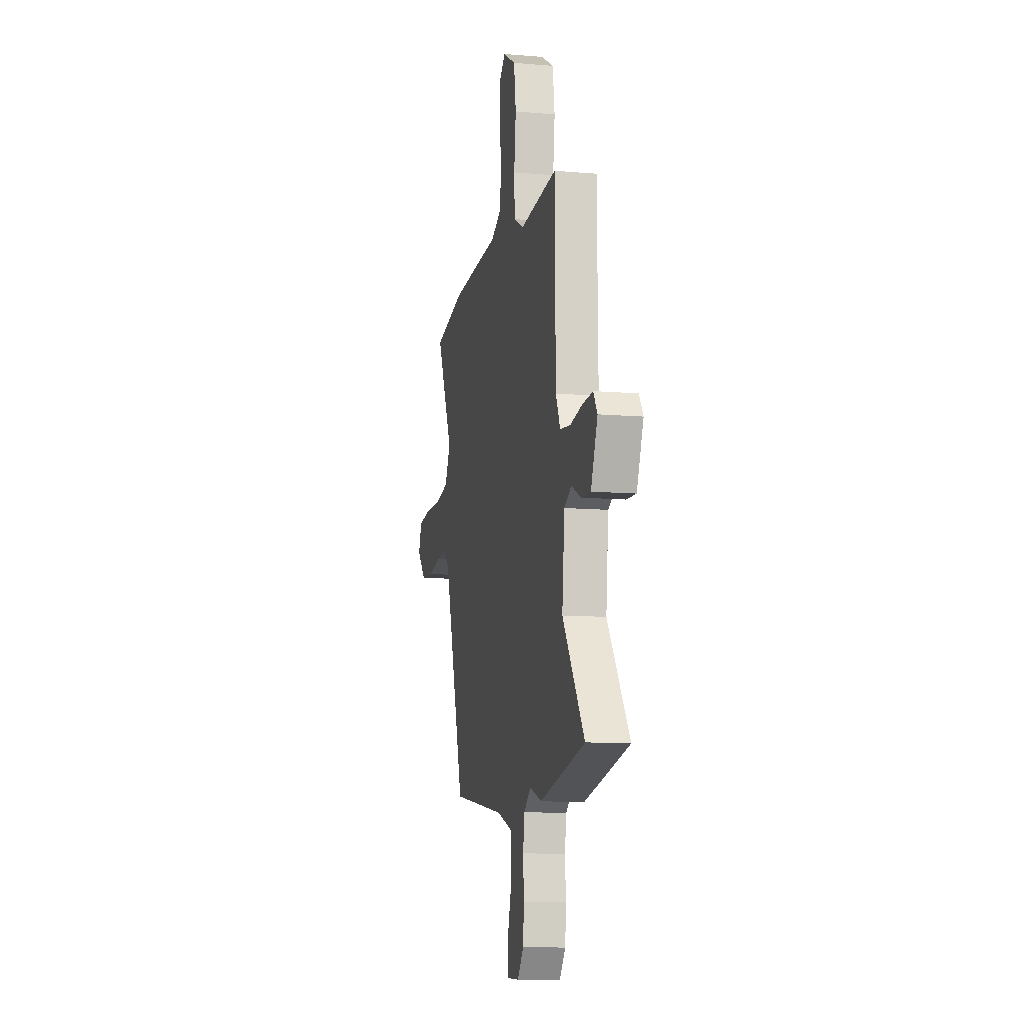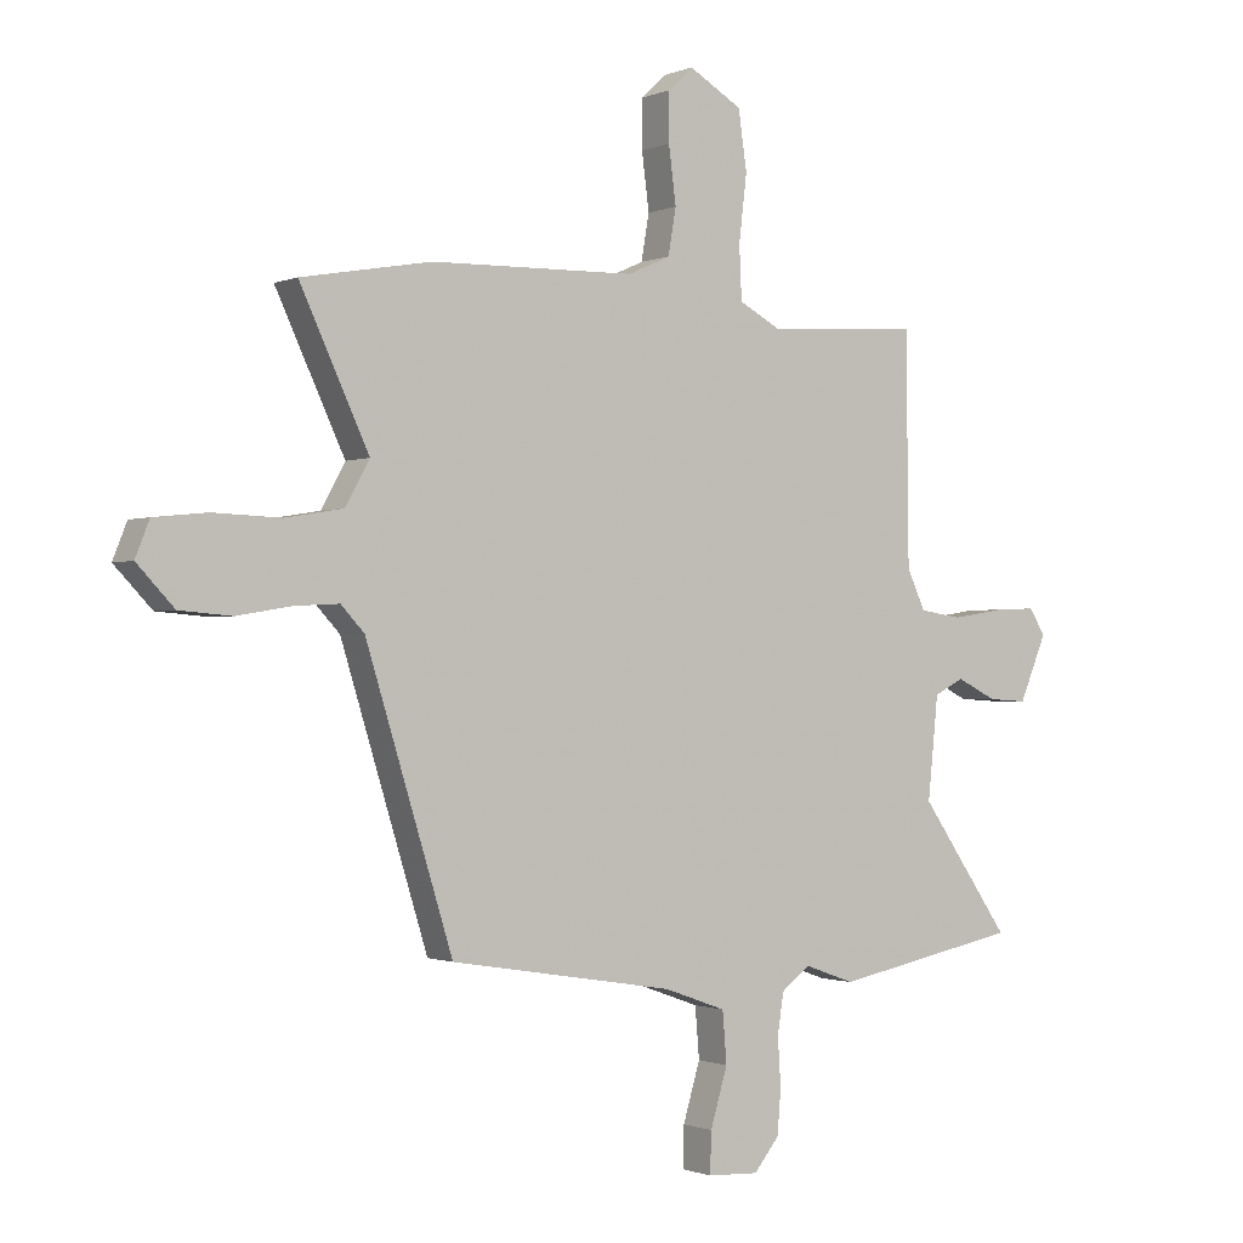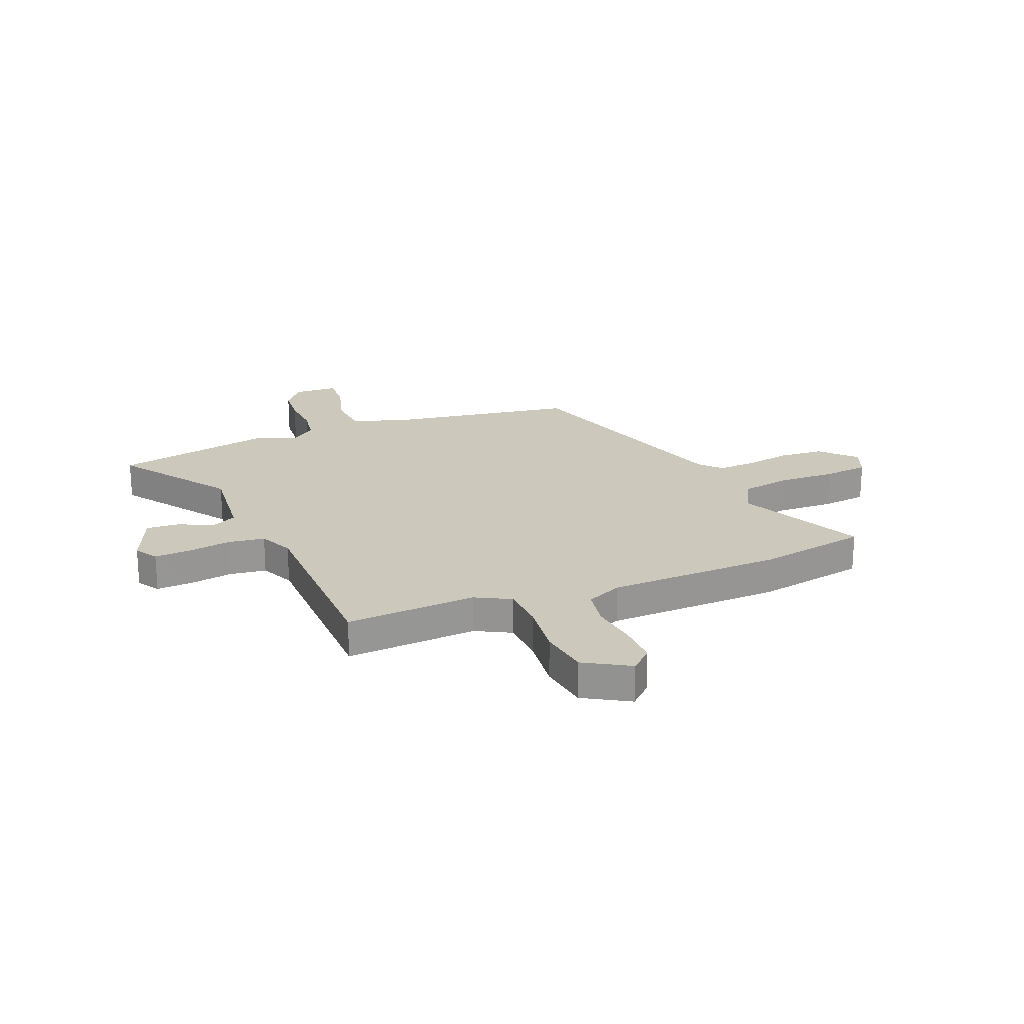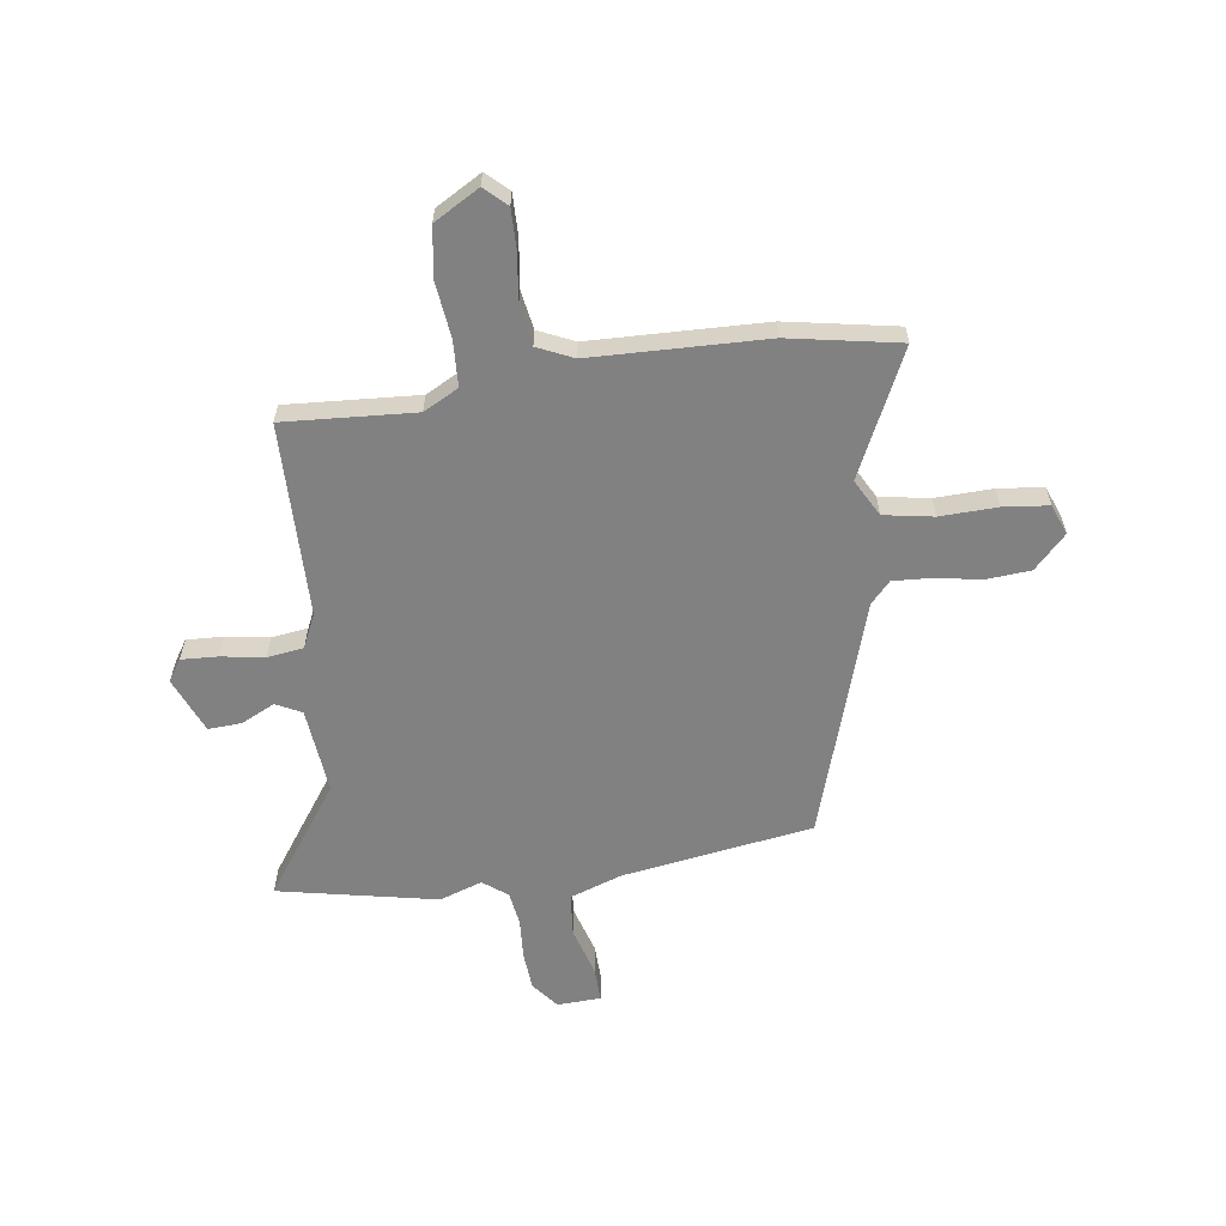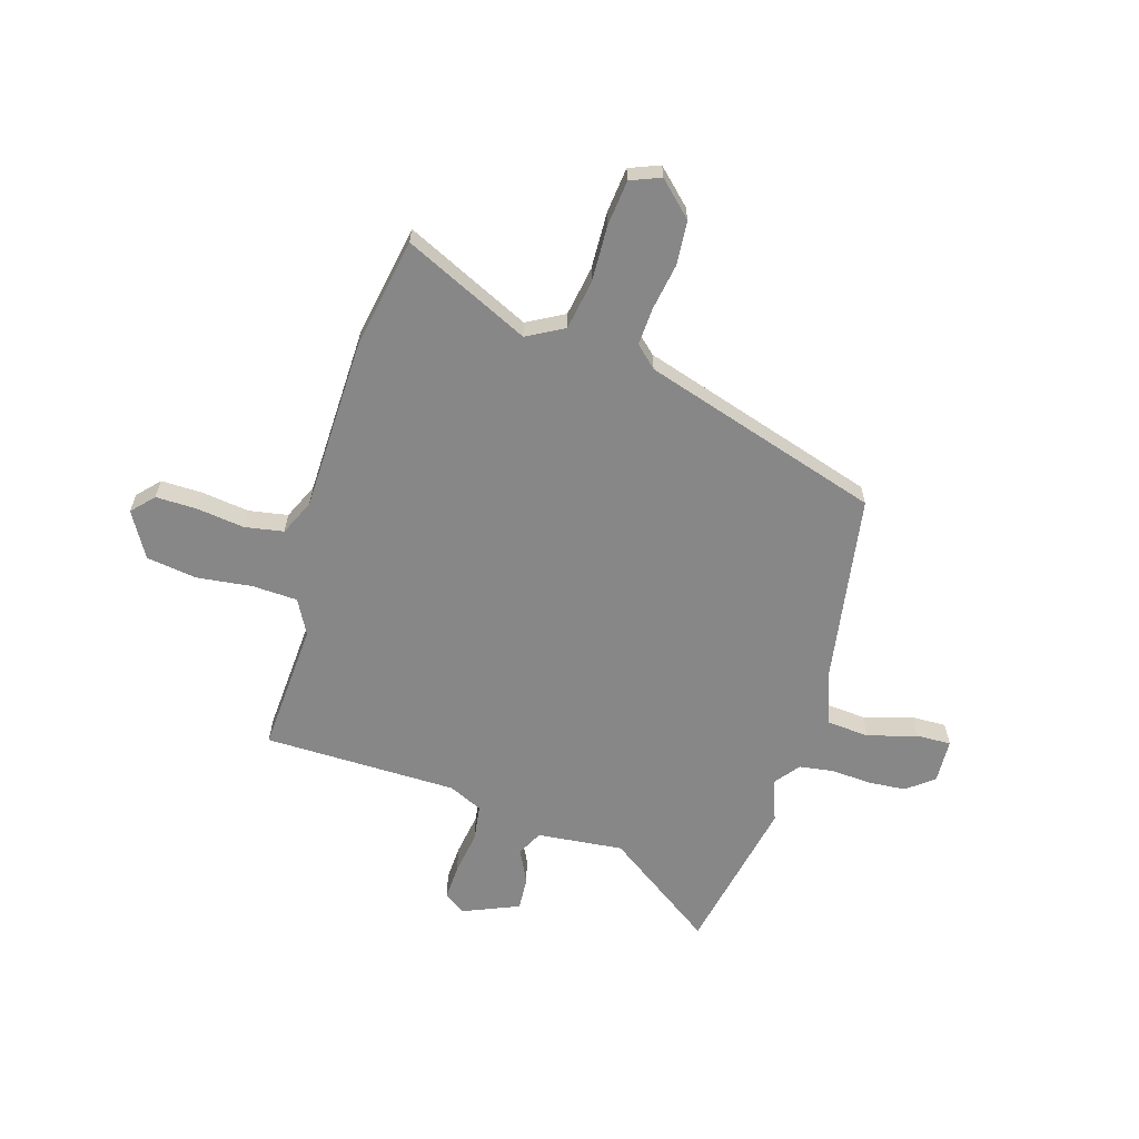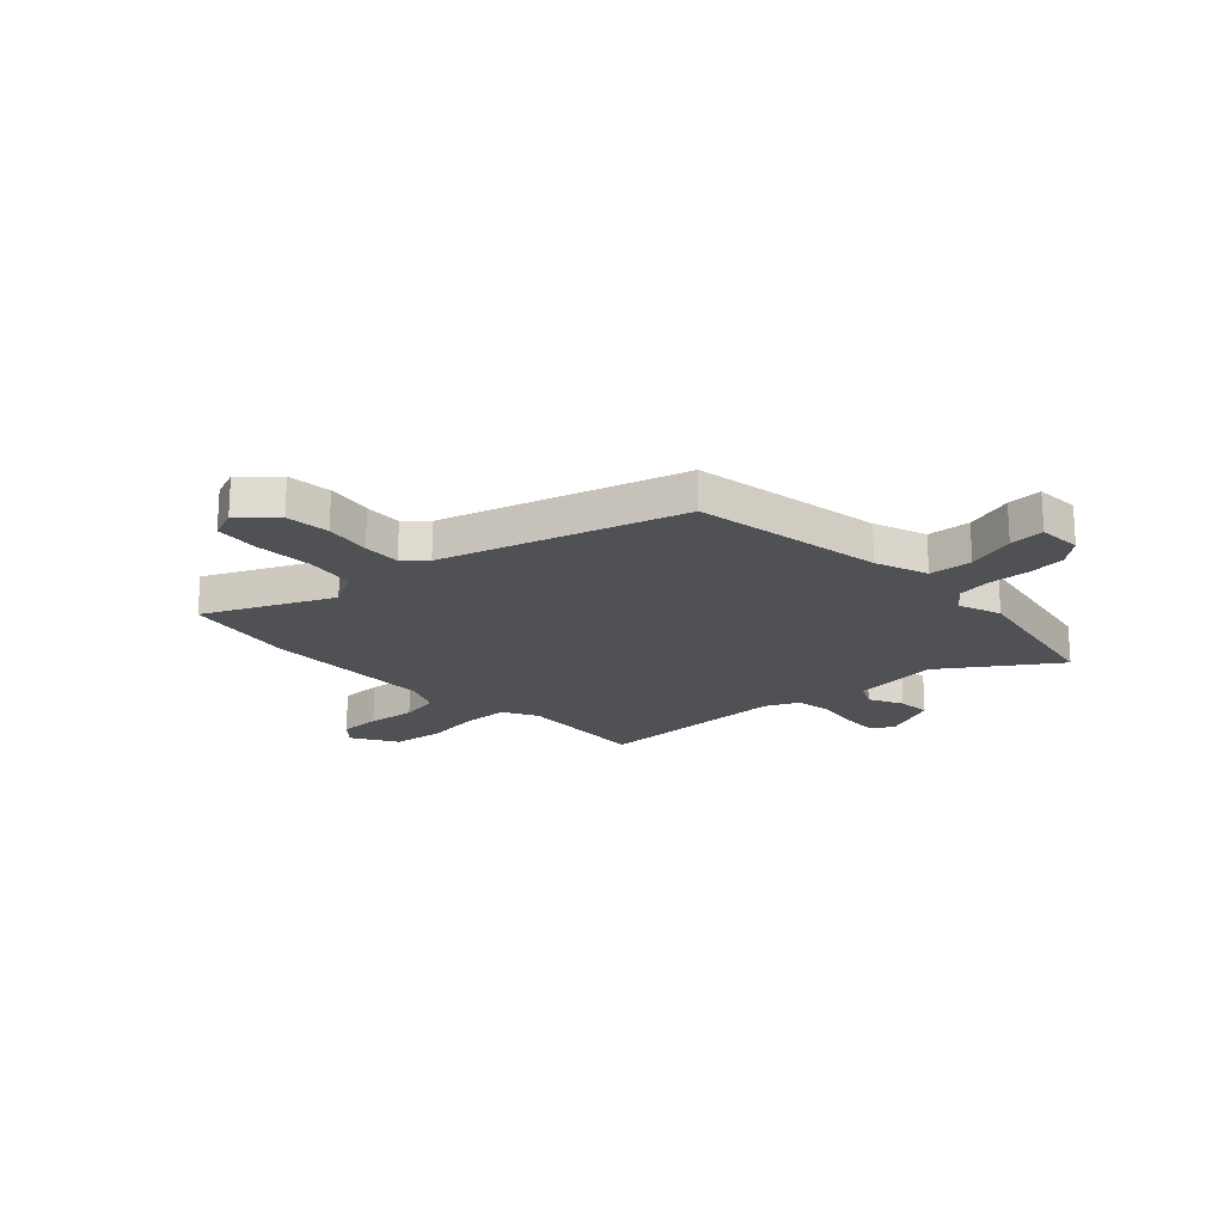
<metadata>
{"format":"obj","ext":"obj","renderer":"f3d","projection":"perspective","resolution":1024,"background":"white","views":[{"elev":-11.5,"azim":-101.6,"up":"+Z"},{"elev":-1.1,"azim":145.8,"up":"+Z"},{"elev":22.2,"azim":-22.2,"up":"+Y"},{"elev":-60.4,"azim":7.7,"up":"+Y"},{"elev":-62.6,"azim":73.2,"up":"+Y"},{"elev":-20.0,"azim":133.6,"up":"+Y"}]}
</metadata>
<code>
v -0.384 0.07 -0.523
v -0.689 0.07 -0.462
v -0.541 0.07 -0.25
v -0.558 0.07 -0.084
v -0.607 0.07 -0.059
v -0.672 0.07 -0.091
v -0.736 0.07 -0.095
v -0.781 0.07 0.012
v -0.754 0.07 0.054
v -0.685 0.07 0.051
v -0.601 0.07 0.038
v -0.531 0.07 0.048
v -0.501 0.07 0.113
v -0.497 0.07 0.486
v -0.245 0.07 0.471
v -0.178 0.07 0.507
v -0.174 0.07 0.594
v -0.187 0.07 0.702
v -0.173 0.07 0.798
v -0.086 0.07 0.849
v -0.044 0.07 0.81
v -0.045 0.07 0.731
v -0.057 0.07 0.639
v -0.044 0.07 0.564
v 0.025 0.07 0.533
v 0.36 0.07 0.525
v 0.572 0.07 0.487
v 0.459 0.07 0.246
v 0.498 0.07 0.175
v 0.593 0.07 0.159
v 0.703 0.07 0.163
v 0.79 0.07 0.154
v 0.813 0.07 0.096
v 0.752 0.07 0.032
v 0.667 0.07 0.025
v 0.578 0.07 0.04
v 0.505 0.07 0.044
v 0.467 0.07 0.003
v 0.325 0.07 -0.455
v -0.041 0.07 -0.514
v -0.142 0.07 -0.55
v -0.149 0.07 -0.633
v -0.121 0.07 -0.727
v -0.119 0.07 -0.794
v -0.203 0.07 -0.798
v -0.244 0.07 -0.747
v -0.25 0.07 -0.674
v -0.245 0.07 -0.596
v -0.255 0.07 -0.53
v -0.302 0.07 -0.494
v -0.384 0 -0.523
v -0.689 0 -0.462
v -0.541 0 -0.25
v -0.558 0 -0.084
v -0.607 0 -0.059
v -0.672 0 -0.091
v -0.736 0 -0.095
v -0.781 0 0.012
v -0.754 0 0.054
v -0.685 0 0.051
v -0.601 0 0.038
v -0.531 0 0.048
v -0.501 0 0.113
v -0.497 0 0.486
v -0.245 0 0.471
v -0.178 0 0.507
v -0.174 0 0.594
v -0.187 0 0.702
v -0.173 0 0.798
v -0.086 0 0.849
v -0.044 0 0.81
v -0.045 0 0.731
v -0.057 0 0.639
v -0.044 0 0.564
v 0.025 0 0.533
v 0.36 0 0.525
v 0.572 0 0.487
v 0.459 0 0.246
v 0.498 0 0.175
v 0.593 0 0.159
v 0.703 0 0.163
v 0.79 0 0.154
v 0.813 0 0.096
v 0.752 0 0.032
v 0.667 0 0.025
v 0.578 0 0.04
v 0.505 0 0.044
v 0.467 0 0.003
v 0.325 0 -0.455
v -0.041 0 -0.514
v -0.142 0 -0.55
v -0.149 0 -0.633
v -0.121 0 -0.727
v -0.119 0 -0.794
v -0.203 0 -0.798
v -0.244 0 -0.747
v -0.25 0 -0.674
v -0.245 0 -0.596
v -0.255 0 -0.53
v -0.302 0 -0.494
f 46 47 48
f 45 46 48
f 44 45 48
f 43 44 48
f 42 43 48
f 41 42 48 49
f 40 41 49 50
f 38 39 40 50
f 34 35 36
f 33 34 36
f 32 33 36
f 31 32 36
f 30 31 36
f 29 30 36 37
f 1 2 3
f 50 1 3
f 38 50 3
f 37 38 3
f 29 37 3
f 28 29 3
f 21 22 23
f 20 21 23
f 19 20 23
f 18 19 23
f 17 18 23
f 16 17 23 24
f 15 16 24 25
f 13 14 15
f 28 3 4
f 27 28 4
f 26 27 4
f 25 26 4
f 15 25 4
f 13 15 4
f 12 13 4
f 9 10 11
f 8 9 11
f 7 8 11
f 6 7 11
f 5 6 11
f 4 5 11 12
f 98 97 96
f 98 96 95
f 98 95 94
f 98 94 93
f 98 93 92
f 99 98 92 91
f 100 99 91 90
f 100 90 89 88
f 86 85 84
f 86 84 83
f 86 83 82
f 86 82 81
f 86 81 80
f 87 86 80 79
f 53 52 51
f 53 51 100
f 53 100 88
f 53 88 87
f 53 87 79
f 53 79 78
f 73 72 71
f 73 71 70
f 73 70 69
f 73 69 68
f 73 68 67
f 74 73 67 66
f 75 74 66 65
f 65 64 63
f 54 53 78
f 54 78 77
f 54 77 76
f 54 76 75
f 54 75 65
f 54 65 63
f 54 63 62
f 61 60 59
f 61 59 58
f 61 58 57
f 61 57 56
f 61 56 55
f 62 61 55 54
f 1 51 52 2
f 2 52 53 3
f 3 53 54 4
f 4 54 55 5
f 5 55 56 6
f 6 56 57 7
f 7 57 58 8
f 8 58 59 9
f 9 59 60 10
f 10 60 61 11
f 11 61 62 12
f 12 62 63 13
f 13 63 64 14
f 14 64 65 15
f 15 65 66 16
f 16 66 67 17
f 17 67 68 18
f 18 68 69 19
f 19 69 70 20
f 20 70 71 21
f 21 71 72 22
f 22 72 73 23
f 23 73 74 24
f 24 74 75 25
f 25 75 76 26
f 26 76 77 27
f 27 77 78 28
f 28 78 79 29
f 29 79 80 30
f 30 80 81 31
f 31 81 82 32
f 32 82 83 33
f 33 83 84 34
f 34 84 85 35
f 35 85 86 36
f 36 86 87 37
f 37 87 88 38
f 38 88 89 39
f 39 89 90 40
f 40 90 91 41
f 41 91 92 42
f 42 92 93 43
f 43 93 94 44
f 44 94 95 45
f 45 95 96 46
f 46 96 97 47
f 47 97 98 48
f 48 98 99 49
f 49 99 100 50
f 50 100 51 1

</code>
